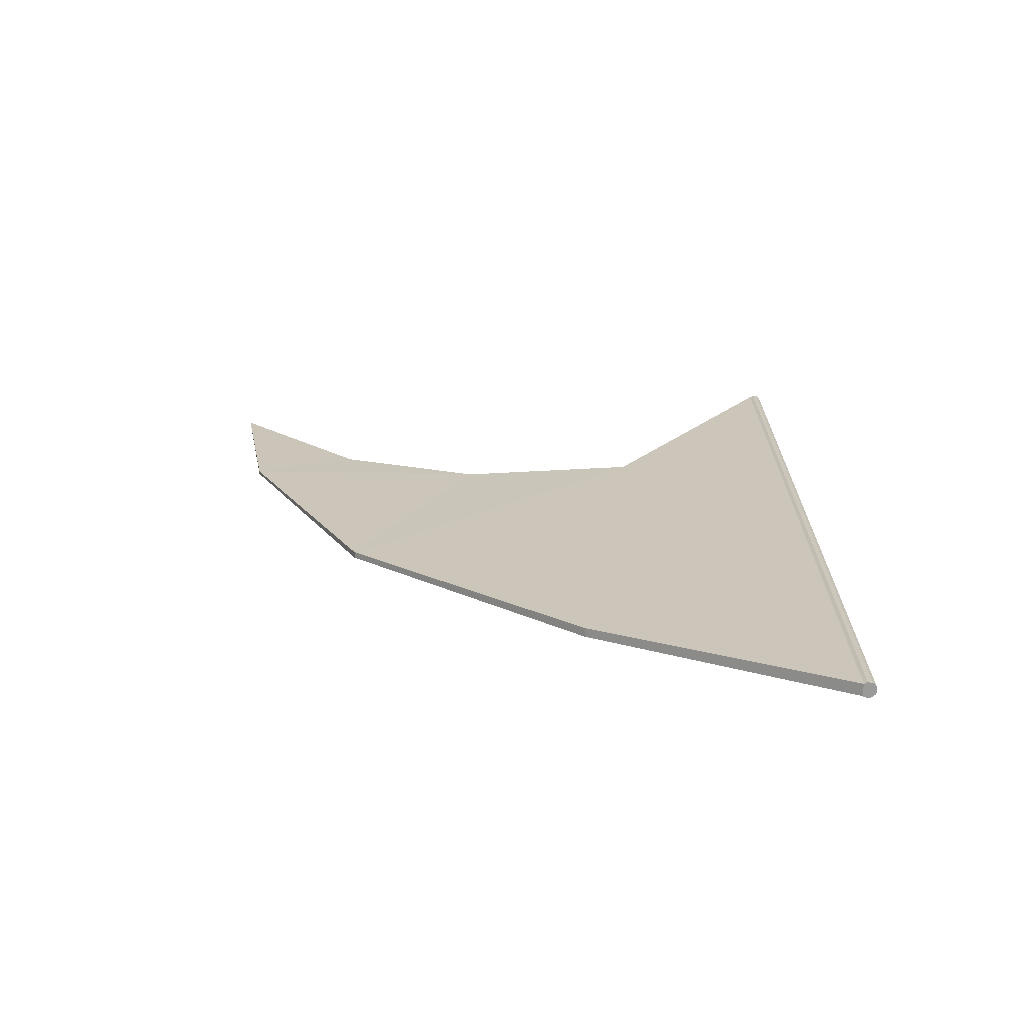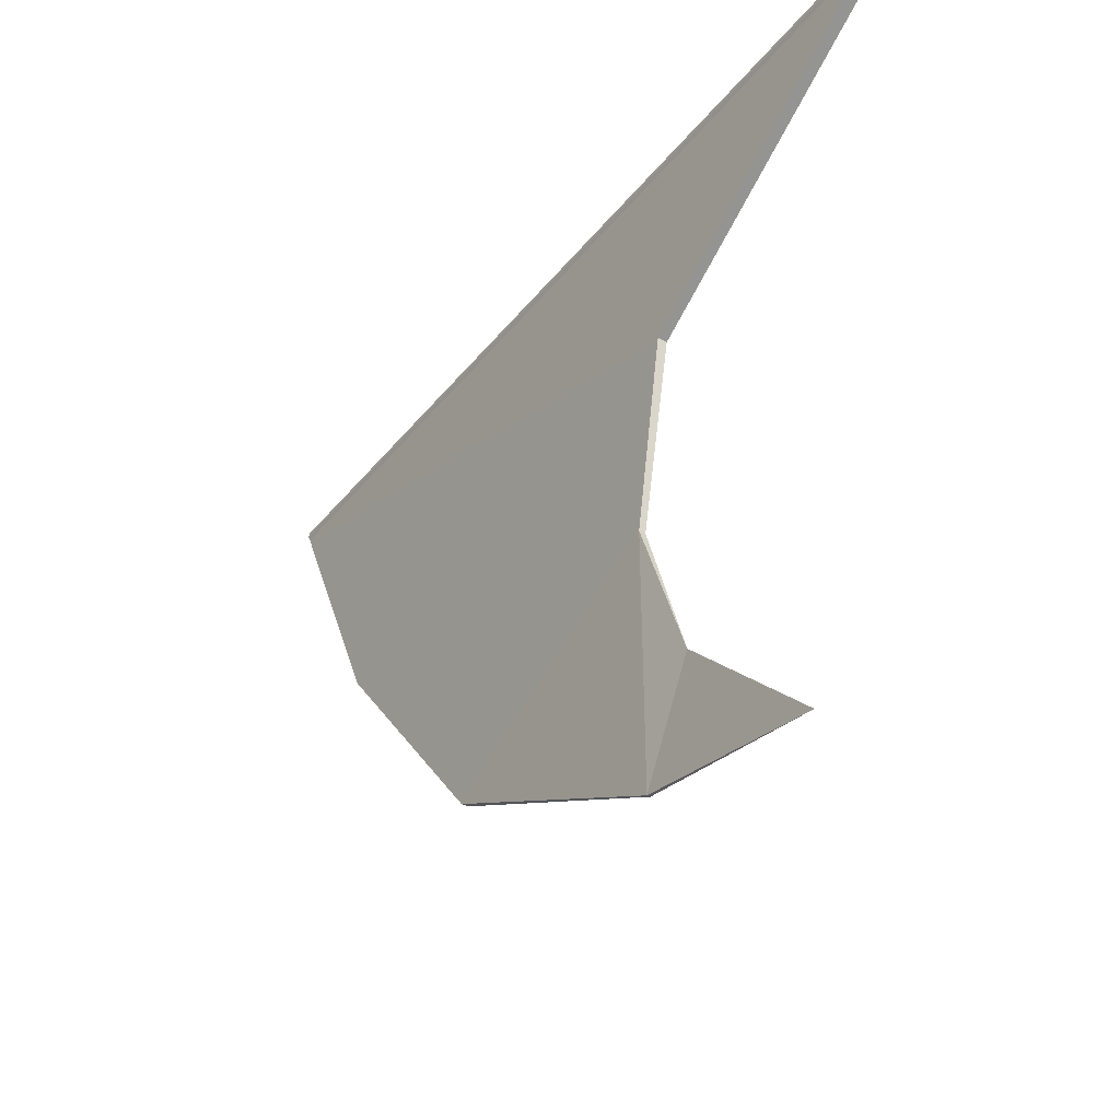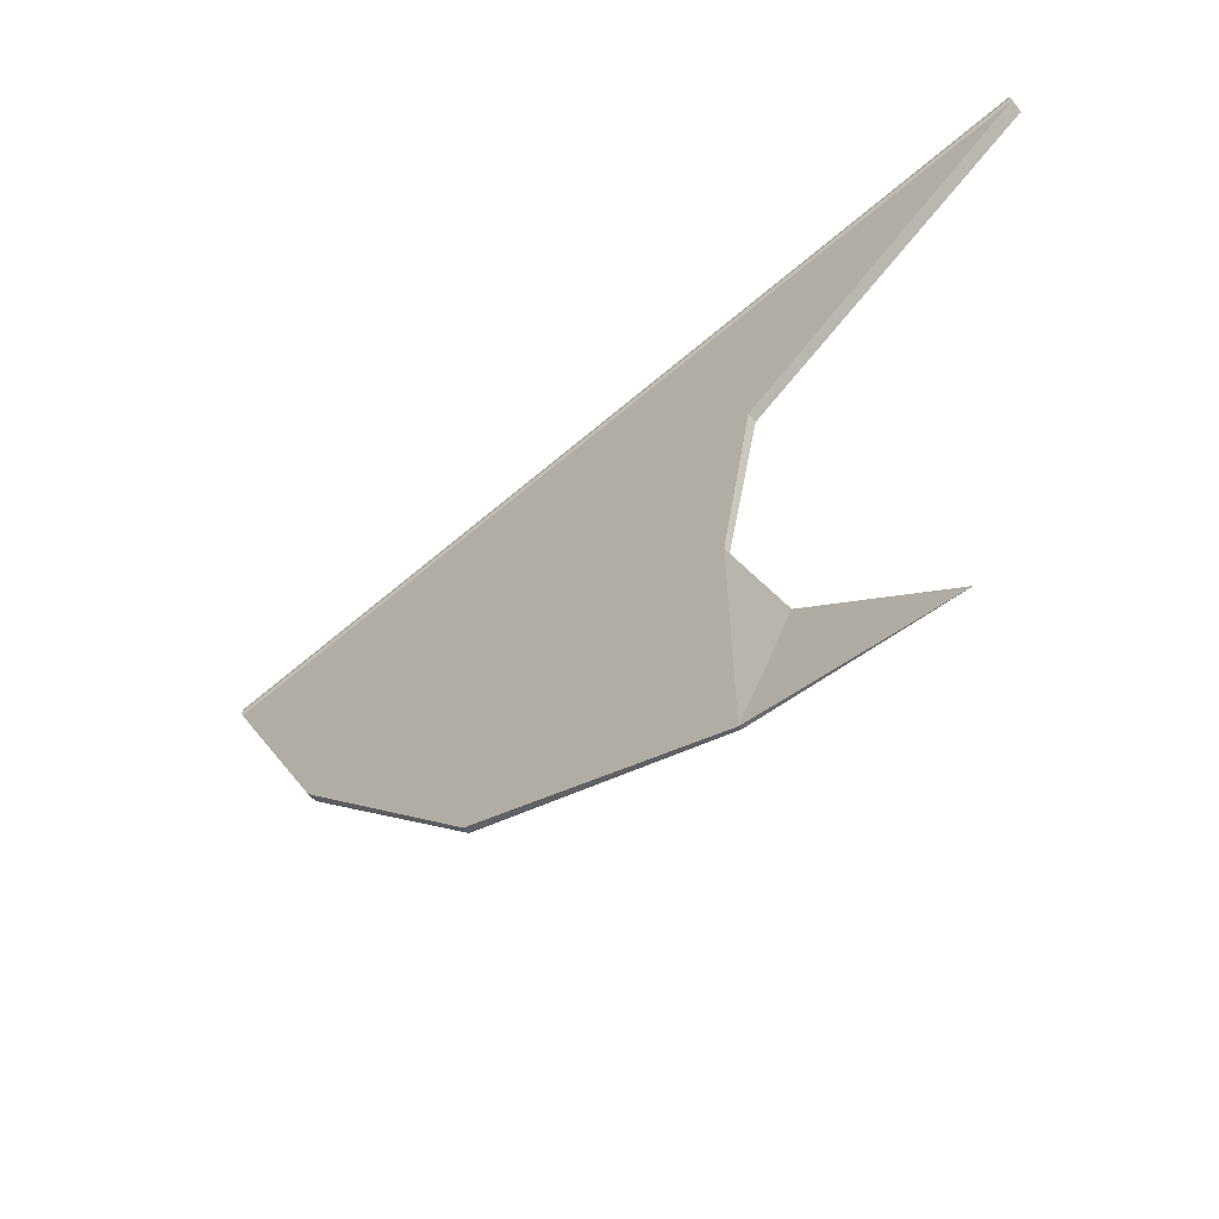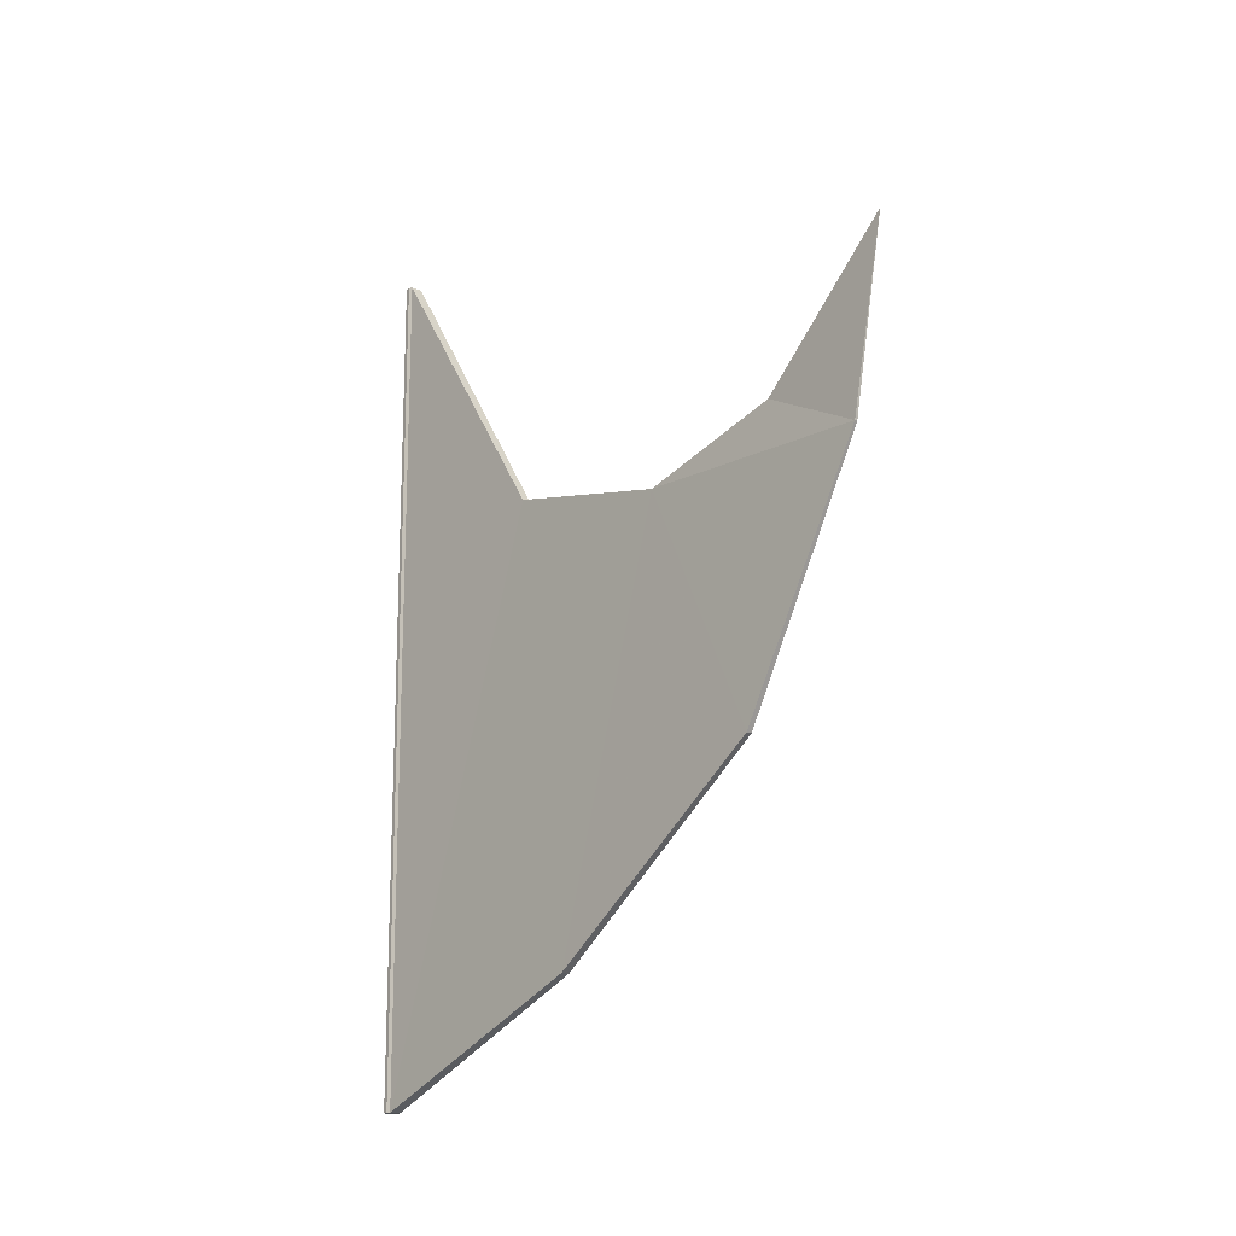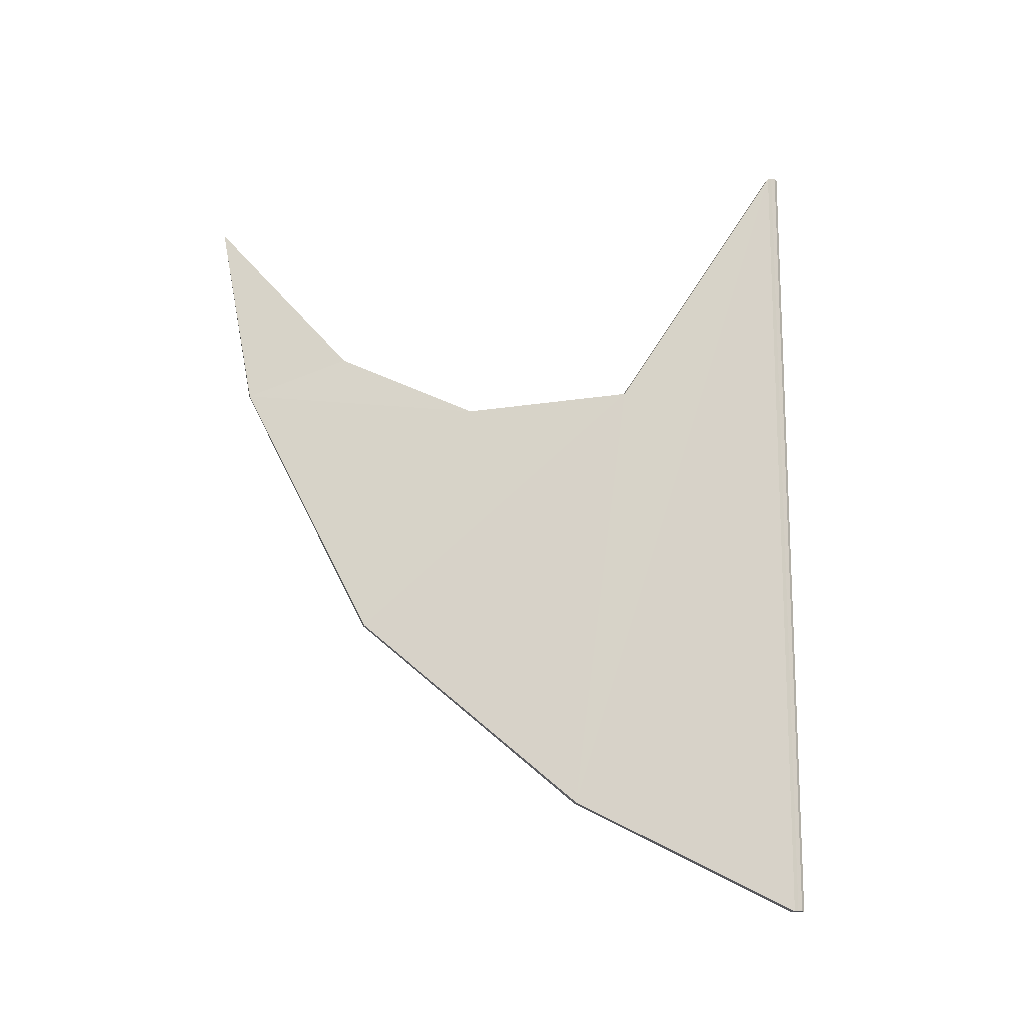
<metadata>
{"format":"obj","ext":"obj","renderer":"f3d","projection":"perspective","resolution":1024,"background":"white","views":[{"elev":-69.2,"azim":-91.3,"up":"+Y"},{"elev":-39.5,"azim":145.5,"up":"+Z"},{"elev":-61.4,"azim":131.3,"up":"+Z"},{"elev":-15.9,"azim":137.0,"up":"+Y"},{"elev":-14.5,"azim":-103.7,"up":"+Y"}]}
</metadata>
<code>
o Mesh_Mesh_toonSword
v 0 0.007788 3e-06
v 0.1539 0.007788 -0.1263
v 0 -21.57 -1e-06
v 0.1539 -21.57 -0.1263
v 0.1936 0.007788 -0.03852
v 0.1936 -21.57 -0.03852
v 0.1824 0.007788 0.07556
v 0.1824 -21.57 0.07556
v 0.1097 0.007788 0.1642
v 0.1097 -21.57 0.1642
v 0 0.007788 0.1974
v 0 -21.57 0.1974
v -0.1097 0.007788 0.1642
v -0.1097 -21.57 0.1642
v -0.1824 0.007788 0.07556
v -0.1824 -21.57 0.07556
v -0.1936 0.007788 -0.03852
v -0.1936 -21.57 -0.03852
v -0.1539 0.007788 -0.1263
v -0.1539 -21.57 -0.1263
v -0.1112 -7.118 -4.73
v -0.1111 -18.77 -6.272
v -0.07661 -7.969 -9.234
v -0.07636 -14.18 -12.13
v -0.03893 -6.754 -12.82
v -0.03866 -7.987 -15.38
v 0.00039 -3.368 -16.23
v 0.03937 -7.987 -15.38
v 0.07647 -7.969 -9.234
v 0.07671 -14.18 -12.13
v 0.111 -7.118 -4.73
v 0.1111 -18.77 -6.272
f 1 2 5
f 3 6 4
f 1 5 7
f 3 8 6
f 1 7 9
f 3 10 8
f 1 9 11
f 3 12 10
f 1 11 13
f 3 14 12
f 1 13 15
f 3 16 14
f 1 15 17
f 3 18 16
f 1 17 19
f 3 20 18
f 2 4 6 5
f 5 6 8 7
f 7 8 10 9
f 9 10 12 11
f 11 12 14 13
f 13 14 16 15
f 15 16 18 17
f 17 18 20 19
f 19 20 22 21
f 21 22 24 23
f 23 24 26 25
f 25 26 27
f 29 30 32 31
f 4 2 31 32
f 3 4 20
f 4 32 22 20
f 22 32 30 24
f 24 30 28 26
f 26 28 27
f 25 27 28
f 23 25 29
f 21 23 29 31
f 1 19 2
f 19 21 31 2
f 29 25 28 30

</code>
